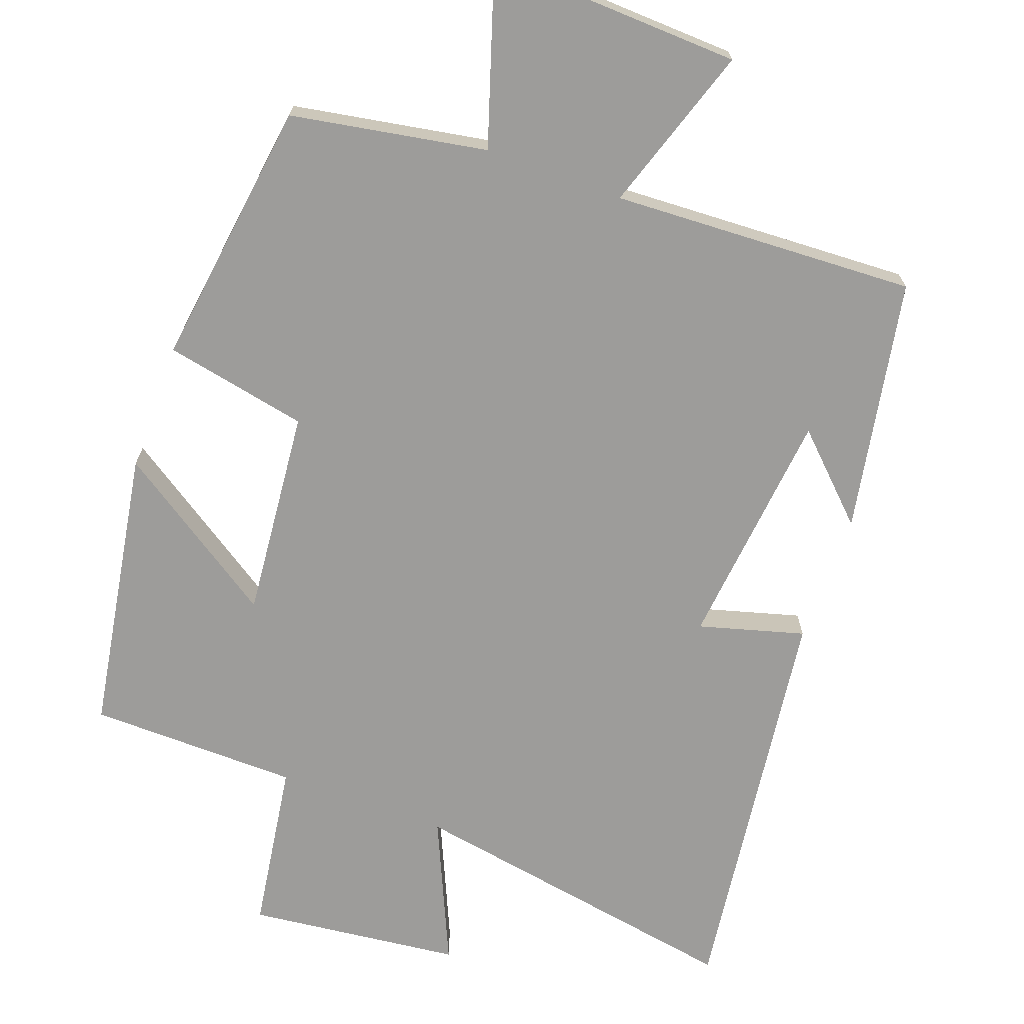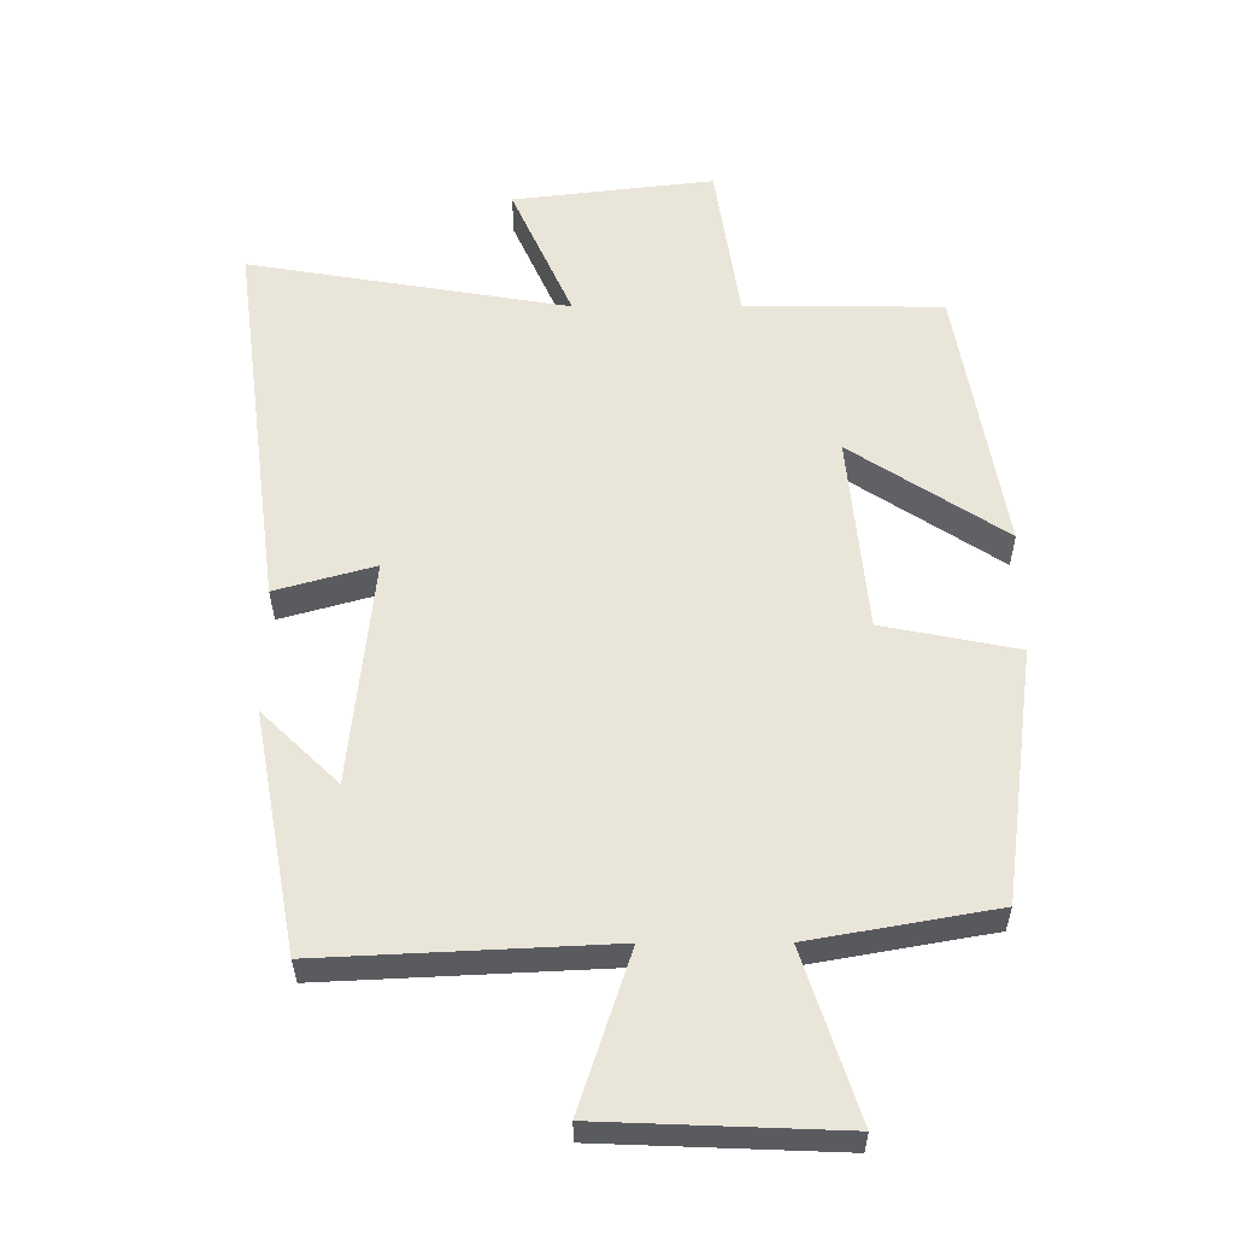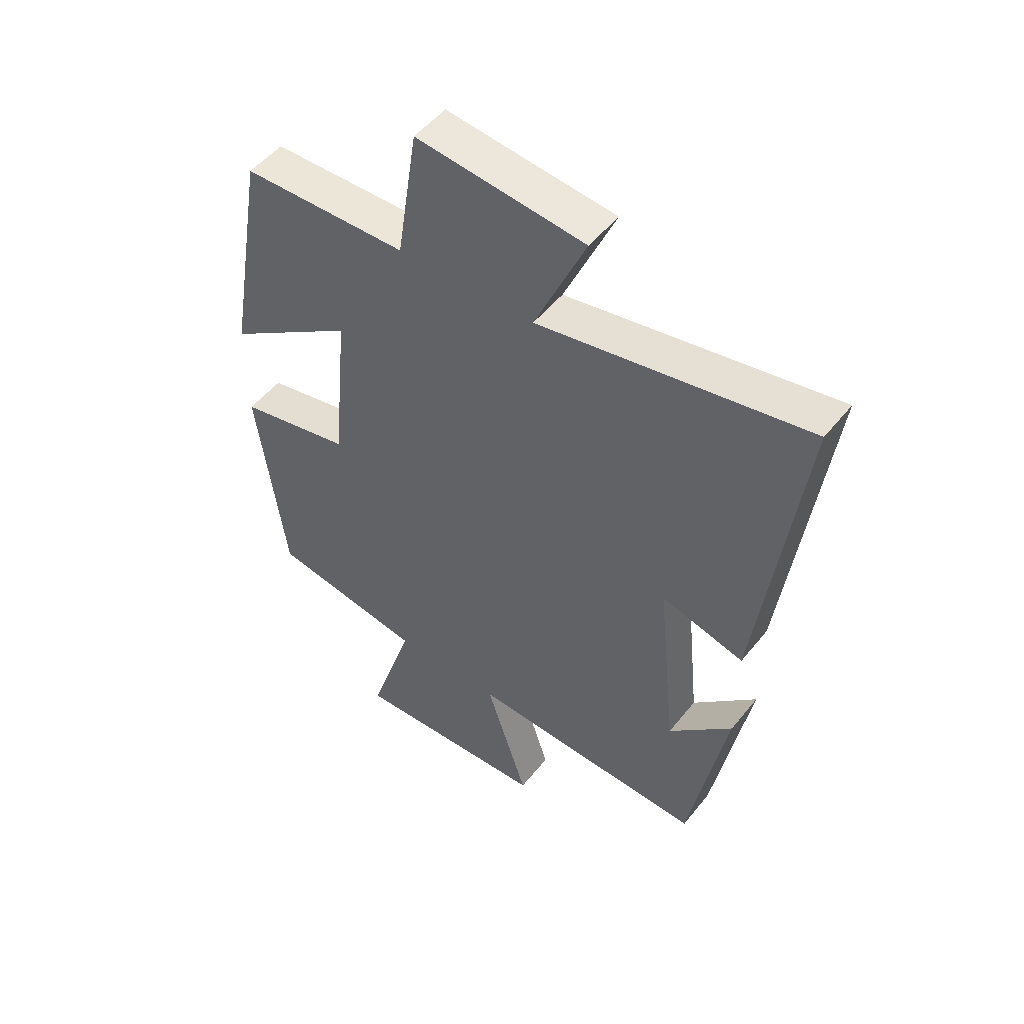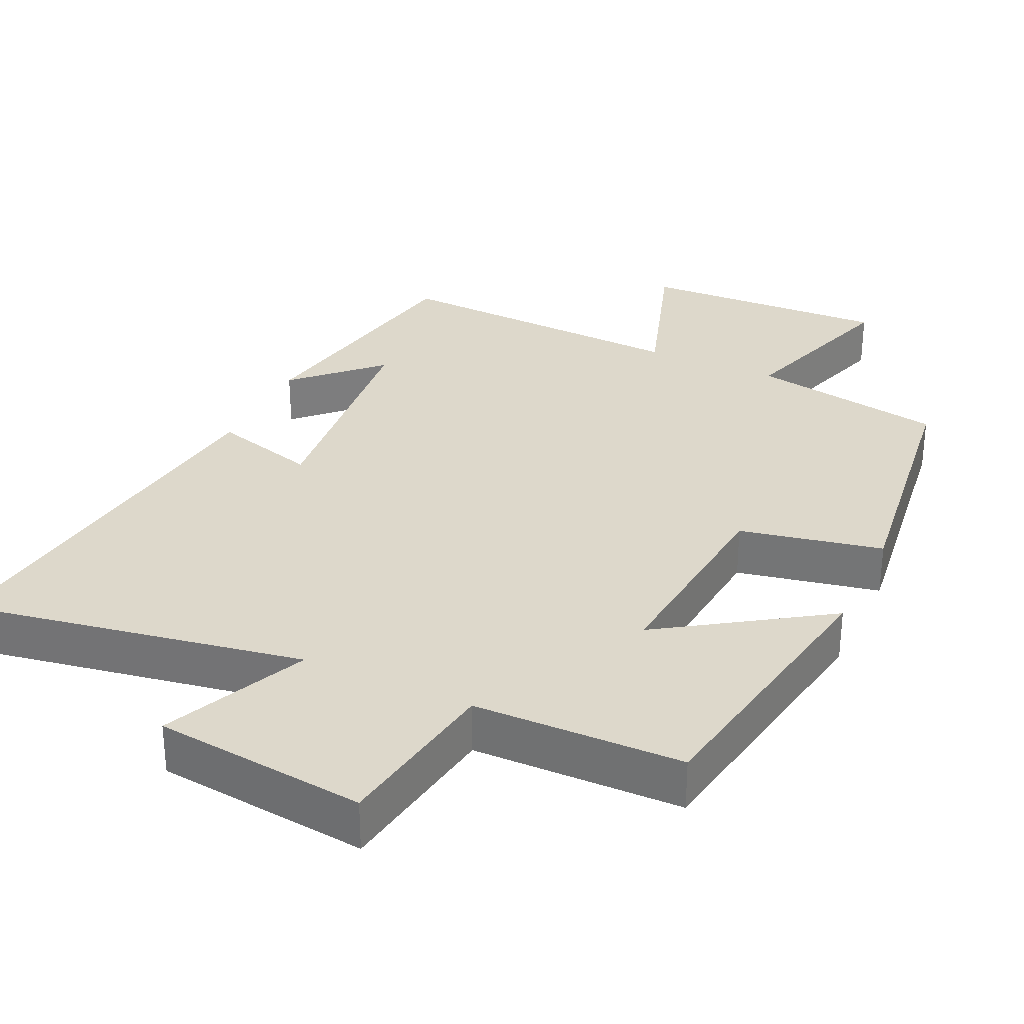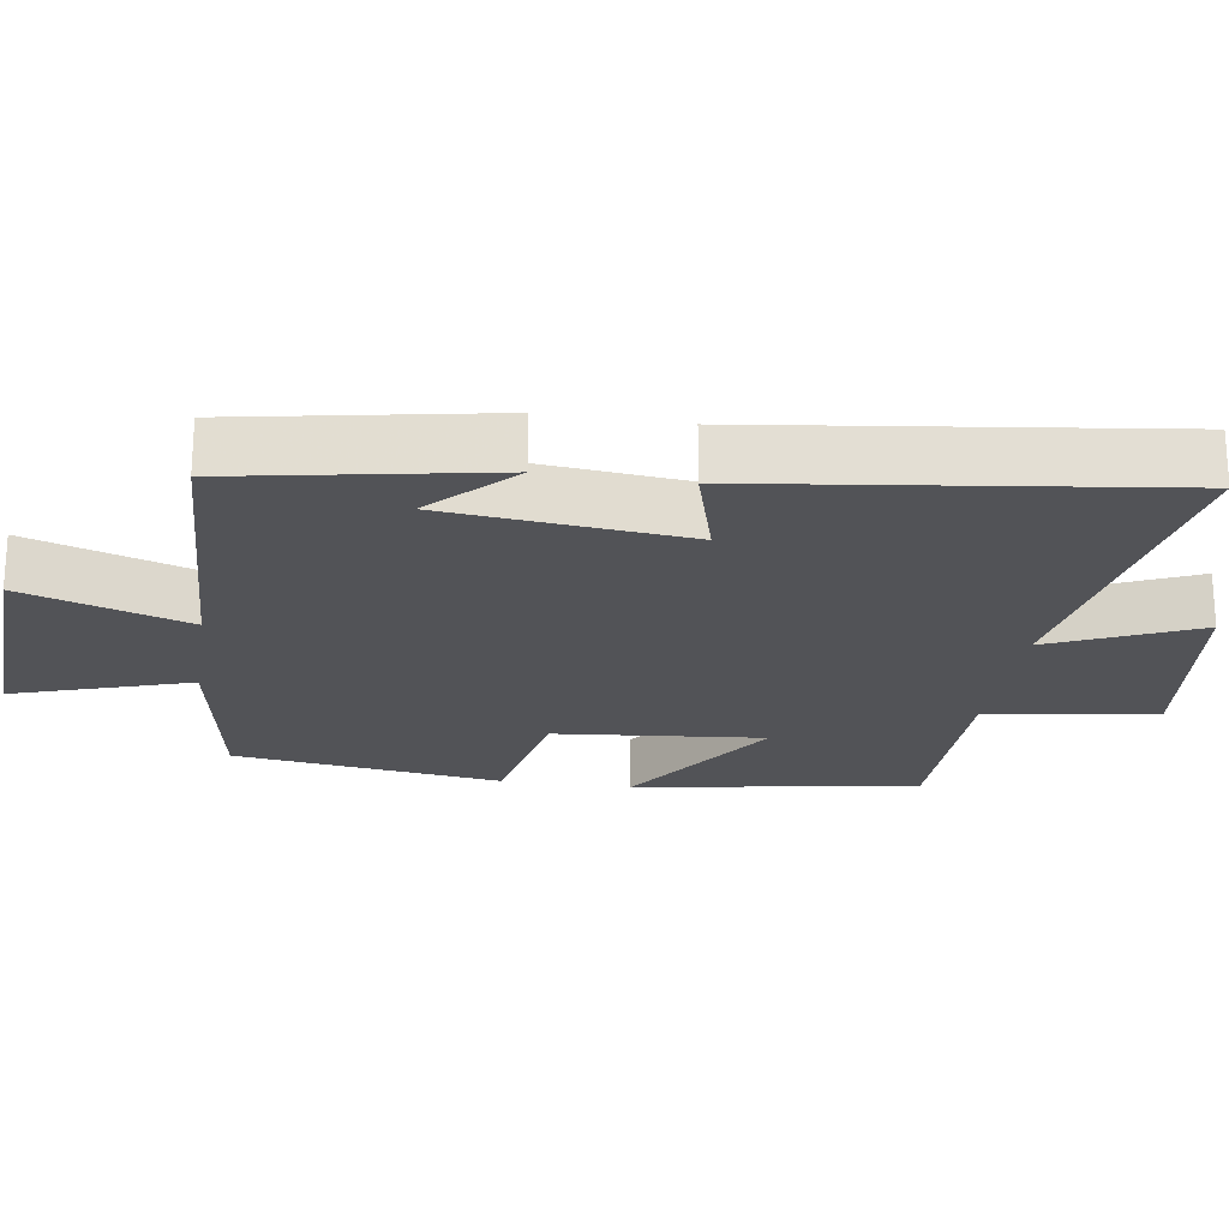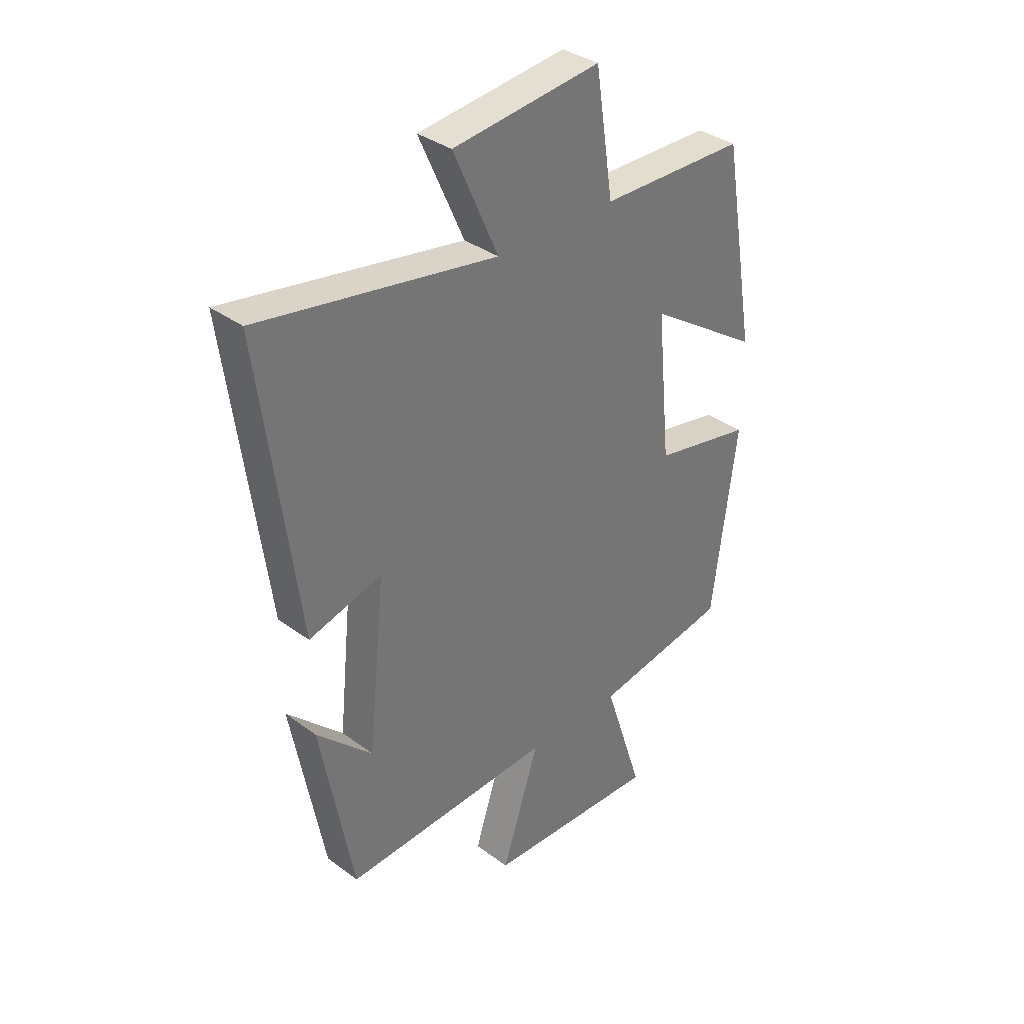
<metadata>
{"format":"obj","ext":"obj","renderer":"f3d","projection":"perspective","resolution":1024,"background":"white","views":[{"elev":-70.1,"azim":159.9,"up":"+Y"},{"elev":-32.5,"azim":0.4,"up":"+Z"},{"elev":50.7,"azim":-142.8,"up":"+Z"},{"elev":31.1,"azim":24.9,"up":"+Y"},{"elev":-22.3,"azim":-98.7,"up":"+Y"},{"elev":35.2,"azim":-45.6,"up":"+Z"}]}
</metadata>
<code>
v -0.435 0.07 -0.52
v -0.5 0.07 -0.168
v -0.388 0.07 -0.277
v -0.354 0.07 0.057
v -0.5 0.07 0.016
v -0.574 0.07 0.581
v -0.101 0.07 0.5
v -0.191 0.07 0.702
v 0.105 0.07 0.736
v 0.141 0.07 0.5
v 0.432 0.07 0.496
v 0.5 0.07 0.1
v 0.273 0.07 0.25
v 0.301 0.07 -0.04
v 0.5 0.07 -0.08
v 0.451 0.07 -0.452
v 0.18 0.07 -0.5
v 0.259 0.07 -0.744
v -0.089 0.07 -0.73
v -0.014 0.07 -0.5
v -0.435 0 -0.52
v -0.5 0 -0.168
v -0.388 0 -0.277
v -0.354 0 0.057
v -0.5 0 0.016
v -0.574 0 0.581
v -0.101 0 0.5
v -0.191 0 0.702
v 0.105 0 0.736
v 0.141 0 0.5
v 0.432 0 0.496
v 0.5 0 0.1
v 0.273 0 0.25
v 0.301 0 -0.04
v 0.5 0 -0.08
v 0.451 0 -0.452
v 0.18 0 -0.5
v 0.259 0 -0.744
v -0.089 0 -0.73
v -0.014 0 -0.5
f 17 18 19 20
f 16 17 20
f 15 16 20
f 14 15 20
f 13 14 20 1
f 10 11 12 13
f 10 13 1
f 7 8 9 10
f 7 10 1
f 4 5 6 7
f 3 4 7
f 3 7 1
f 1 2 3
f 40 39 38 37
f 40 37 36
f 40 36 35
f 40 35 34
f 21 40 34 33
f 33 32 31 30
f 21 33 30
f 30 29 28 27
f 21 30 27
f 27 26 25 24
f 27 24 23
f 21 27 23
f 23 22 21
f 1 21 22 2
f 2 22 23 3
f 3 23 24 4
f 4 24 25 5
f 5 25 26 6
f 6 26 27 7
f 7 27 28 8
f 8 28 29 9
f 9 29 30 10
f 10 30 31 11
f 11 31 32 12
f 12 32 33 13
f 13 33 34 14
f 14 34 35 15
f 15 35 36 16
f 16 36 37 17
f 17 37 38 18
f 18 38 39 19
f 19 39 40 20
f 20 40 21 1

</code>
